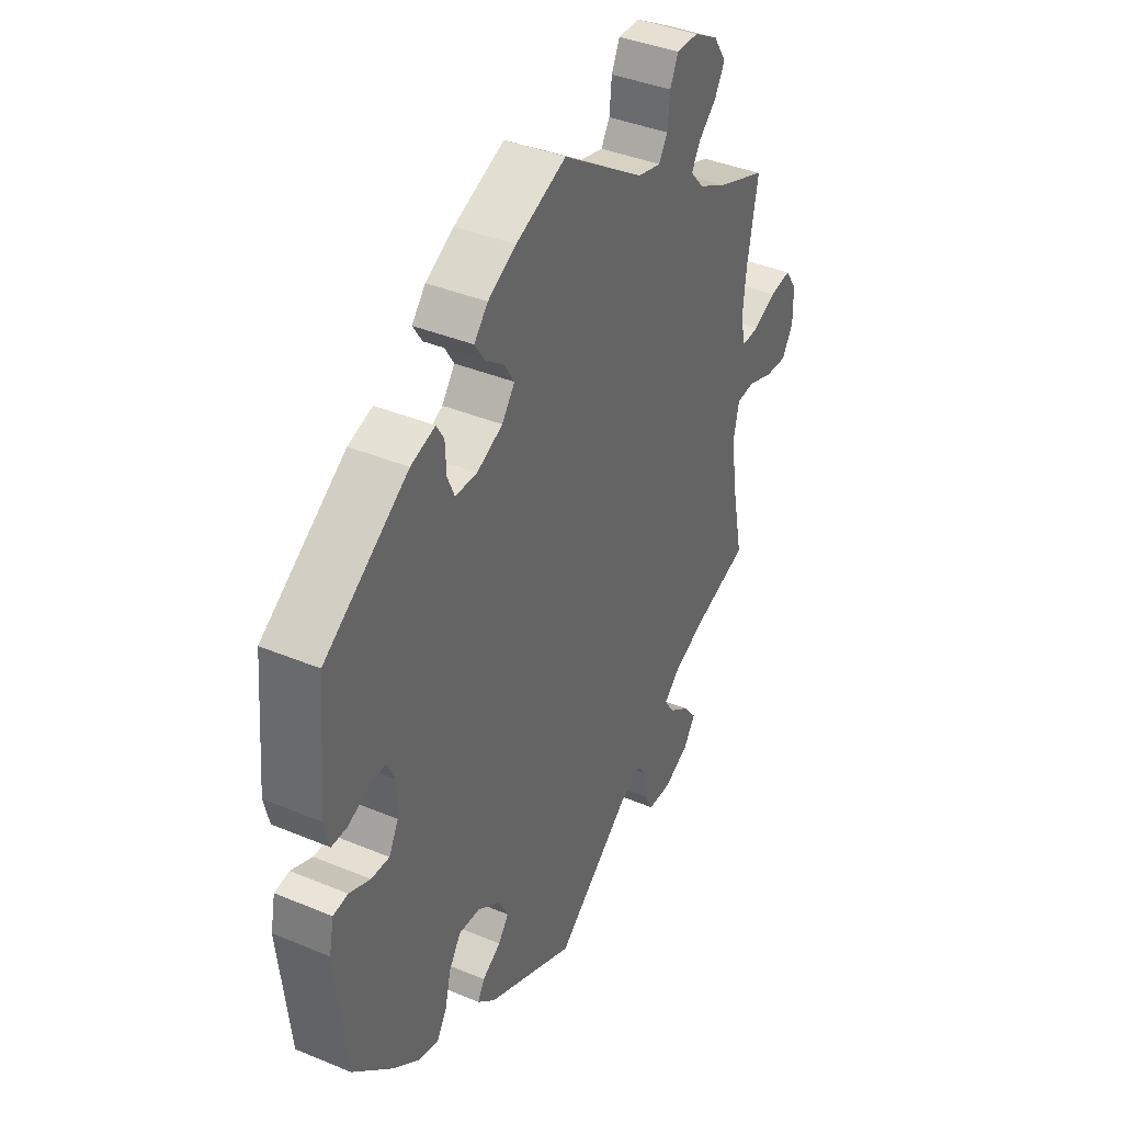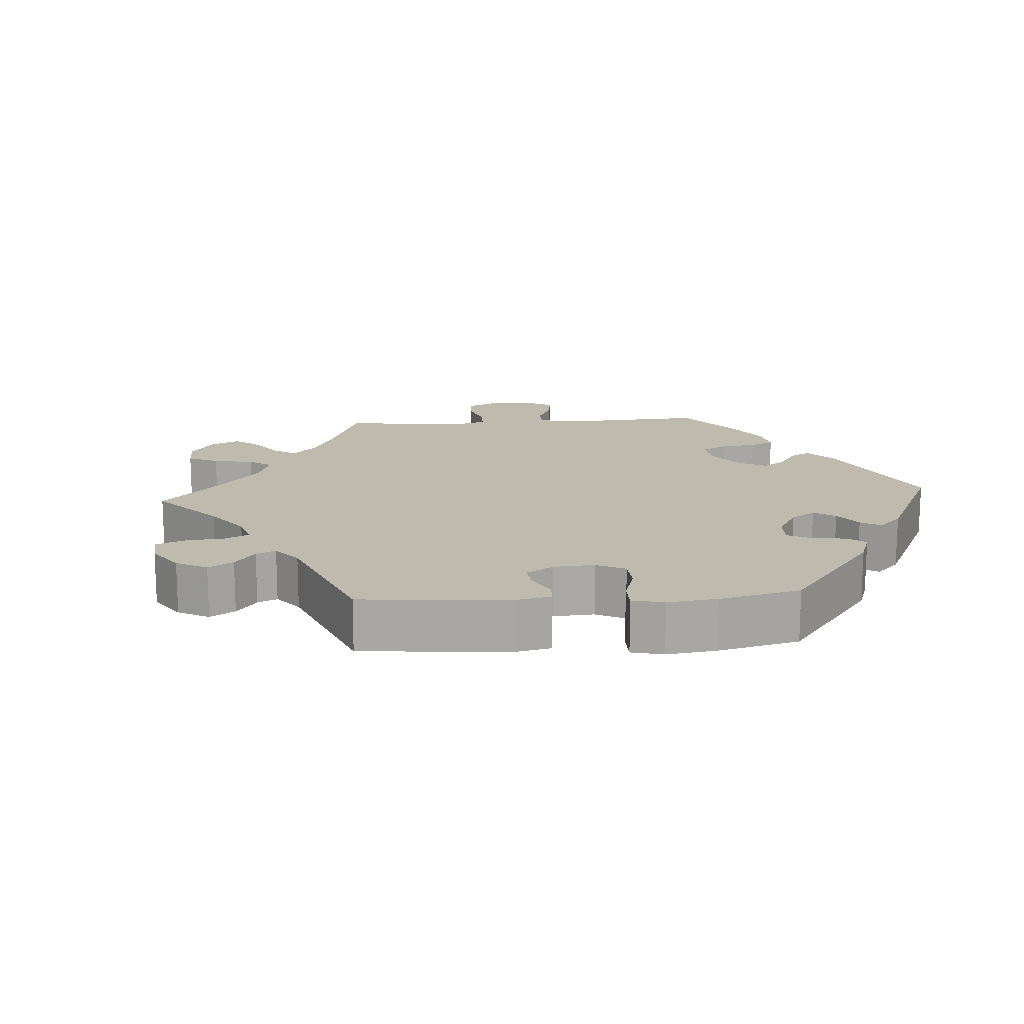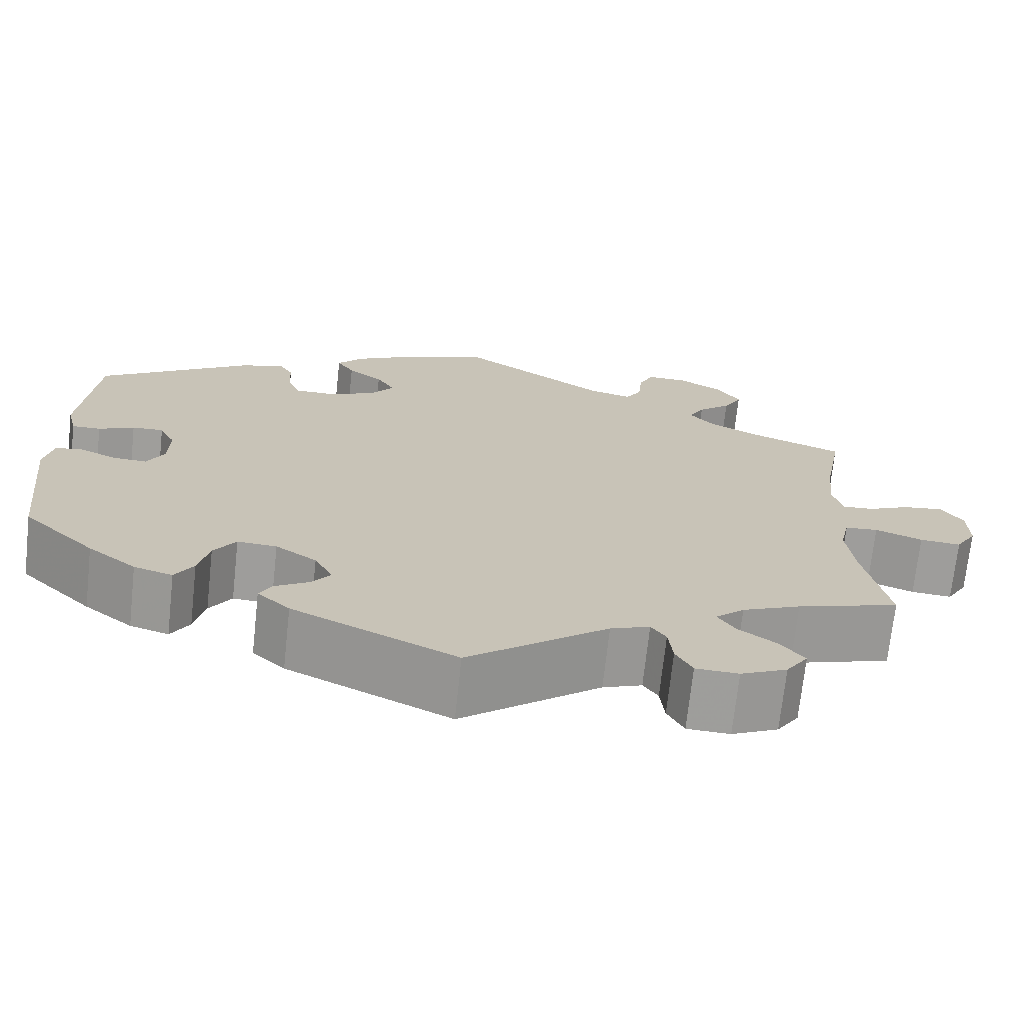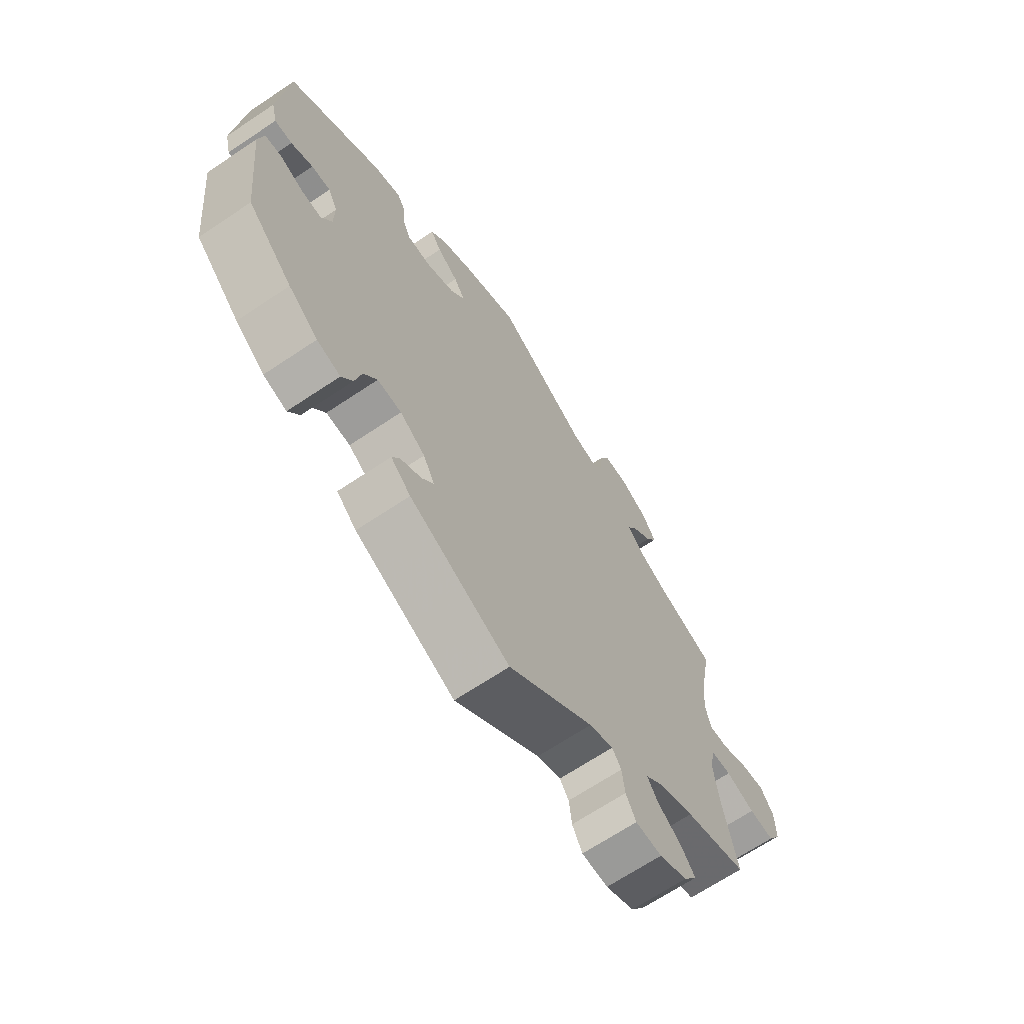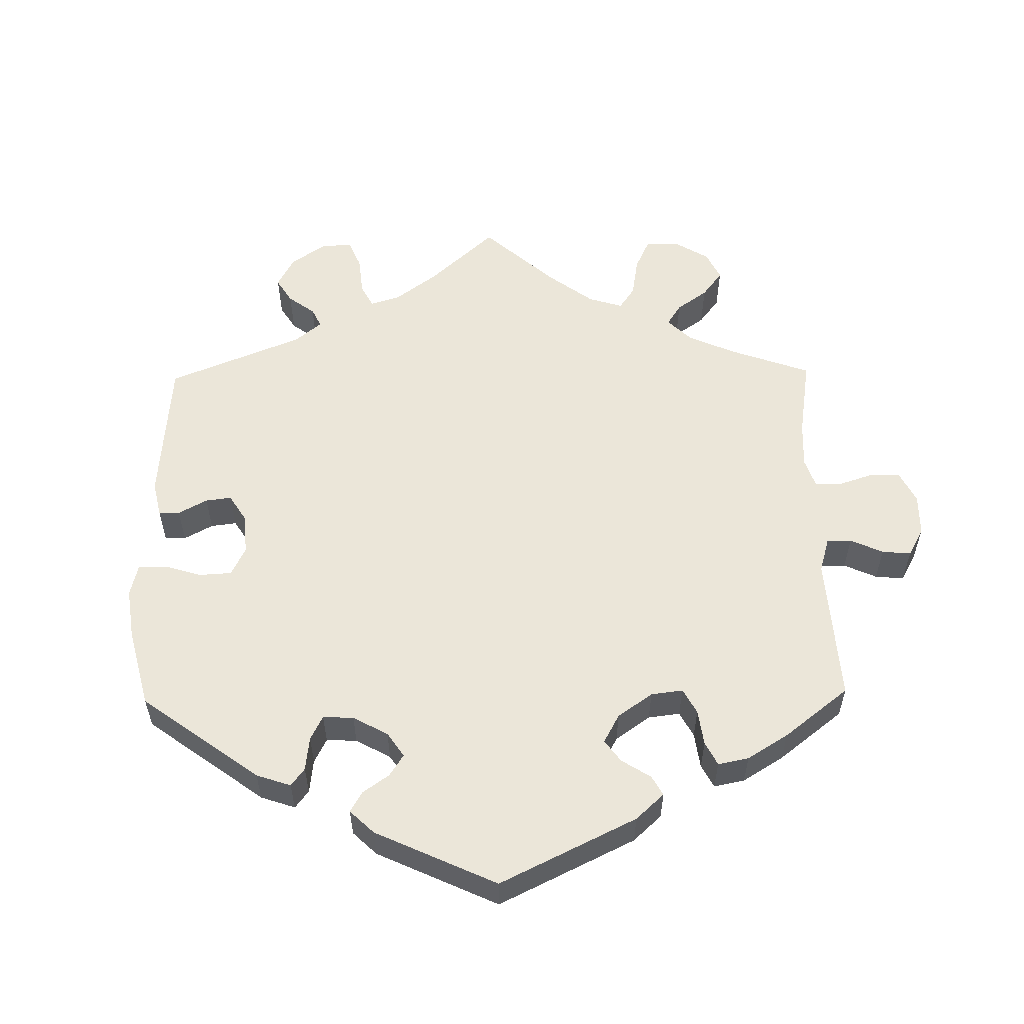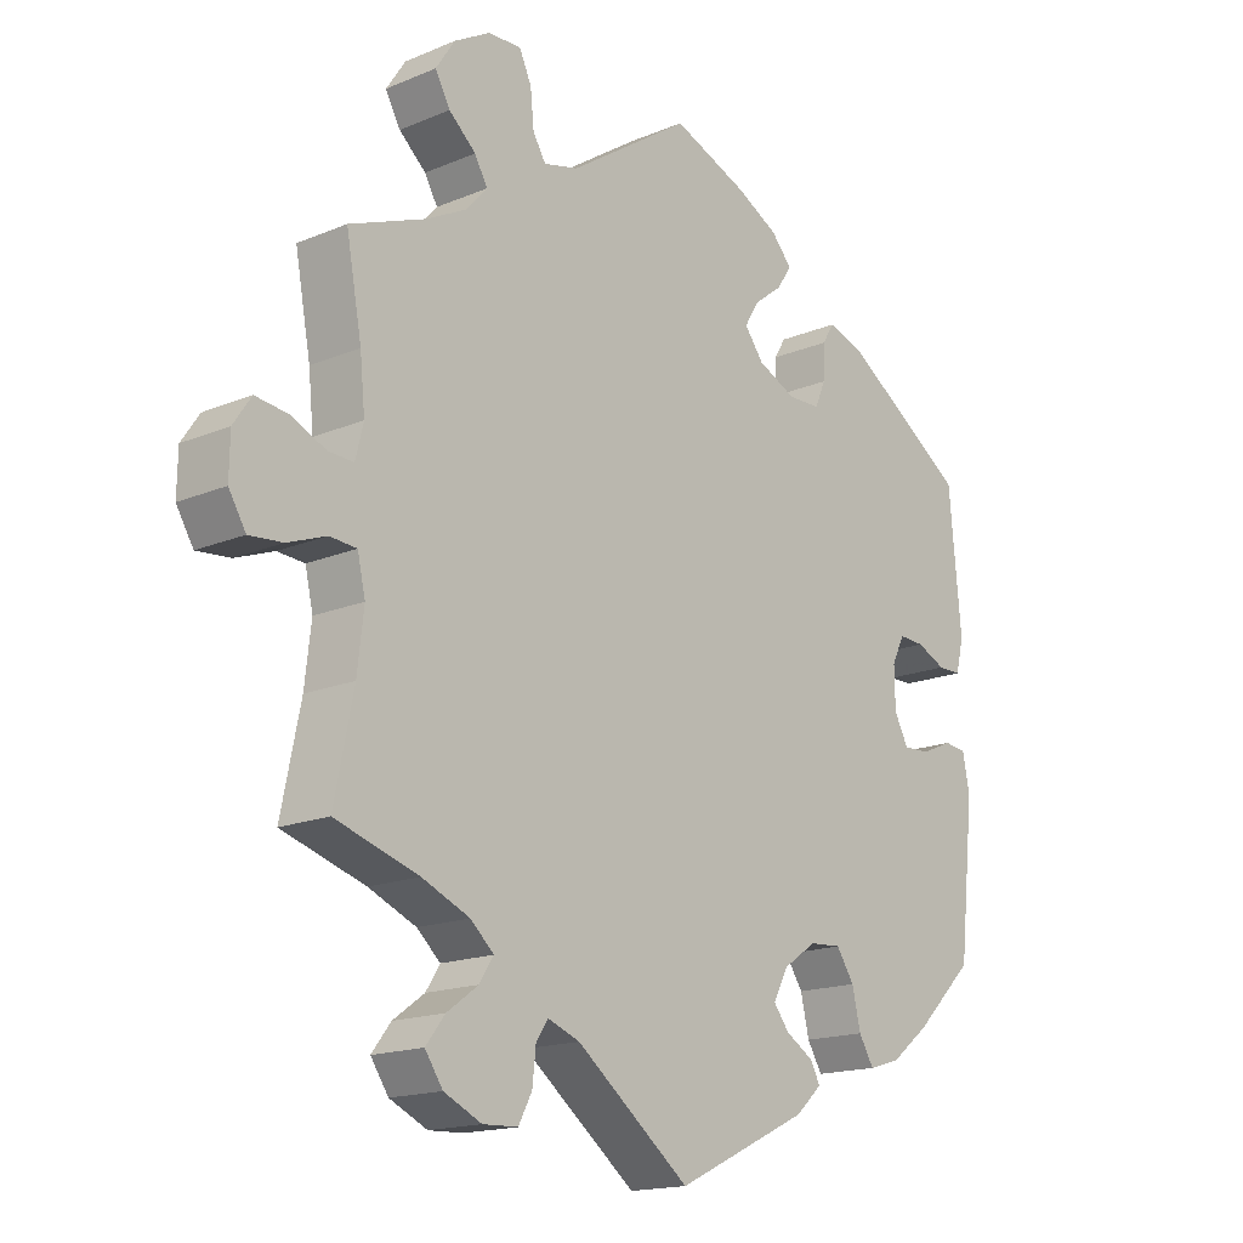
<metadata>
{"format":"obj","ext":"obj","renderer":"f3d","projection":"perspective","resolution":1024,"background":"white","views":[{"elev":39.3,"azim":-62.6,"up":"+Z"},{"elev":15.5,"azim":-153.9,"up":"+Y"},{"elev":-70.8,"azim":-6.2,"up":"+Z"},{"elev":-67.4,"azim":-56.1,"up":"+Z"},{"elev":56.1,"azim":-61.0,"up":"+Y"},{"elev":-16.5,"azim":130.6,"up":"+Z"}]}
</metadata>
<code>
v -0.325 0.07 0.408
v -0.274 0.07 0.424
v -0.258 0.07 0.397
v -0.256 0.07 0.349
v -0.241 0.07 0.314
v -0.195 0.07 0.313
v -0.141 0.07 0.338
v -0.114 0.07 0.374
v -0.135 0.07 0.408
v -0.175 0.07 0.439
v -0.195 0.07 0.47
v -0.166 0.07 0.503
v -0.107 0.07 0.535
v -0.001 0.07 0.578
v 0.171 0.07 0.463
v 0.22 0.07 0.451
v 0.238 0.07 0.481
v 0.243 0.07 0.531
v 0.26 0.07 0.568
v 0.306 0.07 0.567
v 0.357 0.07 0.538
v 0.384 0.07 0.497
v 0.363 0.07 0.459
v 0.325 0.07 0.425
v 0.307 0.07 0.393
v 0.336 0.07 0.36
v 0.394 0.07 0.33
v 0.5 0.07 0.289
v 0.478 0.07 0.169
v 0.471 0.07 0.098
v 0.482 0.07 0.053
v 0.518 0.07 0.055
v 0.566 0.07 0.077
v 0.612 0.07 0.083
v 0.637 0.07 0.046
v 0.638 0.07 -0.011
v 0.614 0.07 -0.051
v 0.567 0.07 -0.047
v 0.513 0.07 -0.027
v 0.475 0.07 -0.03
v 0.464 0.07 -0.079
v 0.473 0.07 -0.157
v 0.5 0.07 -0.289
v 0.383 0.07 -0.326
v 0.316 0.07 -0.355
v 0.283 0.07 -0.385
v 0.303 0.07 -0.416
v 0.347 0.07 -0.448
v 0.374 0.07 -0.483
v 0.349 0.07 -0.52
v 0.296 0.07 -0.545
v 0.247 0.07 -0.543
v 0.228 0.07 -0.507
v 0.223 0.07 -0.461
v 0.206 0.07 -0.436
v 0.161 0.07 -0.453
v 0.001 0.07 -0.578
v -0.186 0.07 -0.489
v -0.223 0.07 -0.455
v -0.209 0.07 -0.429
v -0.17 0.07 -0.405
v -0.148 0.07 -0.376
v -0.169 0.07 -0.336
v -0.216 0.07 -0.304
v -0.261 0.07 -0.301
v -0.286 0.07 -0.339
v -0.298 0.07 -0.391
v -0.319 0.07 -0.426
v -0.363 0.07 -0.413
v -0.418 0.07 -0.37
v -0.501 0.07 -0.289
v -0.523 0.07 -0.086
v -0.513 0.07 -0.036
v -0.482 0.07 -0.032
v -0.438 0.07 -0.051
v -0.4 0.07 -0.053
v -0.38 0.07 -0.015
v -0.379 0.07 0.041
v -0.397 0.07 0.078
v -0.433 0.07 0.076
v -0.474 0.07 0.057
v -0.507 0.07 0.057
v -0.518 0.07 0.102
v -0.501 0.07 0.289
v -0.325 0 0.408
v -0.274 0 0.424
v -0.258 0 0.397
v -0.256 0 0.349
v -0.241 0 0.314
v -0.195 0 0.313
v -0.141 0 0.338
v -0.114 0 0.374
v -0.135 0 0.408
v -0.175 0 0.439
v -0.195 0 0.47
v -0.166 0 0.503
v -0.107 0 0.535
v -0.001 0 0.578
v 0.171 0 0.463
v 0.22 0 0.451
v 0.238 0 0.481
v 0.243 0 0.531
v 0.26 0 0.568
v 0.306 0 0.567
v 0.357 0 0.538
v 0.384 0 0.497
v 0.363 0 0.459
v 0.325 0 0.425
v 0.307 0 0.393
v 0.336 0 0.36
v 0.394 0 0.33
v 0.5 0 0.289
v 0.478 0 0.169
v 0.471 0 0.098
v 0.482 0 0.053
v 0.518 0 0.055
v 0.566 0 0.077
v 0.612 0 0.083
v 0.637 0 0.046
v 0.638 0 -0.011
v 0.614 0 -0.051
v 0.567 0 -0.047
v 0.513 0 -0.027
v 0.475 0 -0.03
v 0.464 0 -0.079
v 0.473 0 -0.157
v 0.5 0 -0.289
v 0.383 0 -0.326
v 0.316 0 -0.355
v 0.283 0 -0.385
v 0.303 0 -0.416
v 0.347 0 -0.448
v 0.374 0 -0.483
v 0.349 0 -0.52
v 0.296 0 -0.545
v 0.247 0 -0.543
v 0.228 0 -0.507
v 0.223 0 -0.461
v 0.206 0 -0.436
v 0.161 0 -0.453
v 0.001 0 -0.578
v -0.186 0 -0.489
v -0.223 0 -0.455
v -0.209 0 -0.429
v -0.17 0 -0.405
v -0.148 0 -0.376
v -0.169 0 -0.336
v -0.216 0 -0.304
v -0.261 0 -0.301
v -0.286 0 -0.339
v -0.298 0 -0.391
v -0.319 0 -0.426
v -0.363 0 -0.413
v -0.418 0 -0.37
v -0.501 0 -0.289
v -0.523 0 -0.086
v -0.513 0 -0.036
v -0.482 0 -0.032
v -0.438 0 -0.051
v -0.4 0 -0.053
v -0.38 0 -0.015
v -0.379 0 0.041
v -0.397 0 0.078
v -0.433 0 0.076
v -0.474 0 0.057
v -0.507 0 0.057
v -0.518 0 0.102
v -0.501 0 0.289
f 80 81 82 83
f 79 80 83 84
f 72 73 74 75
f 72 75 76
f 71 72 76
f 70 71 76 77
f 66 67 68 69
f 65 66 69 70
f 58 59 60 61
f 56 57 58 61
f 55 56 61 62
f 51 52 53 54
f 51 54 55
f 50 51 55
f 47 48 49 50
f 46 47 50 55
f 45 46 55 62
f 42 43 44
f 41 42 44 45
f 40 41 45 62
f 36 37 38 39
f 36 39 40
f 35 36 40
f 32 33 34 35
f 31 32 35 40
f 30 31 40 62
f 27 28 29
f 26 27 29 30
f 25 26 30 62
f 21 22 23 24
f 17 18 19 20
f 16 17 20 21
f 12 13 14 15
f 12 15 16
f 9 10 11 12
f 8 9 12 16
f 7 8 16
f 6 7 16
f 1 2 3 4
f 79 84 1 4
f 78 79 4 5
f 77 78 5 6
f 65 70 77 6
f 64 65 6 16
f 63 64 16 21
f 25 62 63
f 21 24 25 63
f 167 166 165 164
f 168 167 164 163
f 159 158 157 156
f 160 159 156
f 160 156 155
f 161 160 155 154
f 153 152 151 150
f 154 153 150 149
f 145 144 143 142
f 145 142 141 140
f 146 145 140 139
f 138 137 136 135
f 139 138 135
f 139 135 134
f 134 133 132 131
f 139 134 131 130
f 146 139 130 129
f 128 127 126
f 129 128 126 125
f 146 129 125 124
f 123 122 121 120
f 124 123 120
f 124 120 119
f 119 118 117 116
f 124 119 116 115
f 146 124 115 114
f 113 112 111
f 114 113 111 110
f 146 114 110 109
f 108 107 106 105
f 104 103 102 101
f 105 104 101 100
f 99 98 97 96
f 100 99 96
f 96 95 94 93
f 100 96 93 92
f 100 92 91
f 100 91 90
f 88 87 86 85
f 88 85 168 163
f 89 88 163 162
f 90 89 162 161
f 90 161 154 149
f 100 90 149 148
f 105 100 148 147
f 147 146 109
f 147 109 108 105
f 1 85 86 2
f 2 86 87 3
f 3 87 88 4
f 4 88 89 5
f 5 89 90 6
f 6 90 91 7
f 7 91 92 8
f 8 92 93 9
f 9 93 94 10
f 10 94 95 11
f 11 95 96 12
f 12 96 97 13
f 13 97 98 14
f 14 98 99 15
f 15 99 100 16
f 16 100 101 17
f 17 101 102 18
f 18 102 103 19
f 19 103 104 20
f 20 104 105 21
f 21 105 106 22
f 22 106 107 23
f 23 107 108 24
f 24 108 109 25
f 25 109 110 26
f 26 110 111 27
f 27 111 112 28
f 28 112 113 29
f 29 113 114 30
f 30 114 115 31
f 31 115 116 32
f 32 116 117 33
f 33 117 118 34
f 34 118 119 35
f 35 119 120 36
f 36 120 121 37
f 37 121 122 38
f 38 122 123 39
f 39 123 124 40
f 40 124 125 41
f 41 125 126 42
f 42 126 127 43
f 43 127 128 44
f 44 128 129 45
f 45 129 130 46
f 46 130 131 47
f 47 131 132 48
f 48 132 133 49
f 49 133 134 50
f 50 134 135 51
f 51 135 136 52
f 52 136 137 53
f 53 137 138 54
f 54 138 139 55
f 55 139 140 56
f 56 140 141 57
f 57 141 142 58
f 58 142 143 59
f 59 143 144 60
f 60 144 145 61
f 61 145 146 62
f 62 146 147 63
f 63 147 148 64
f 64 148 149 65
f 65 149 150 66
f 66 150 151 67
f 67 151 152 68
f 68 152 153 69
f 69 153 154 70
f 70 154 155 71
f 71 155 156 72
f 72 156 157 73
f 73 157 158 74
f 74 158 159 75
f 75 159 160 76
f 76 160 161 77
f 77 161 162 78
f 78 162 163 79
f 79 163 164 80
f 80 164 165 81
f 81 165 166 82
f 82 166 167 83
f 83 167 168 84
f 84 168 85 1

</code>
